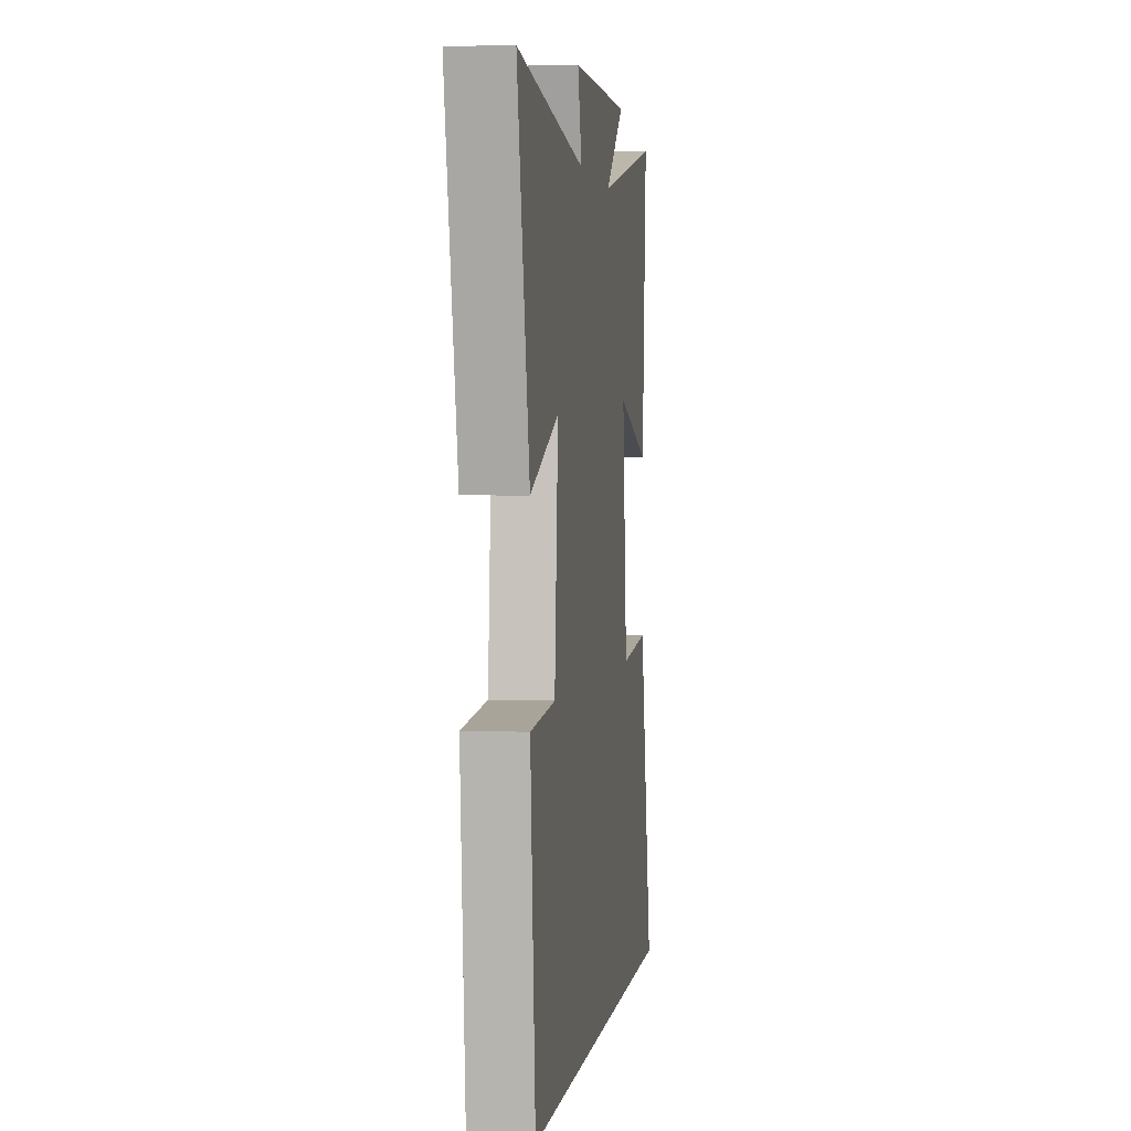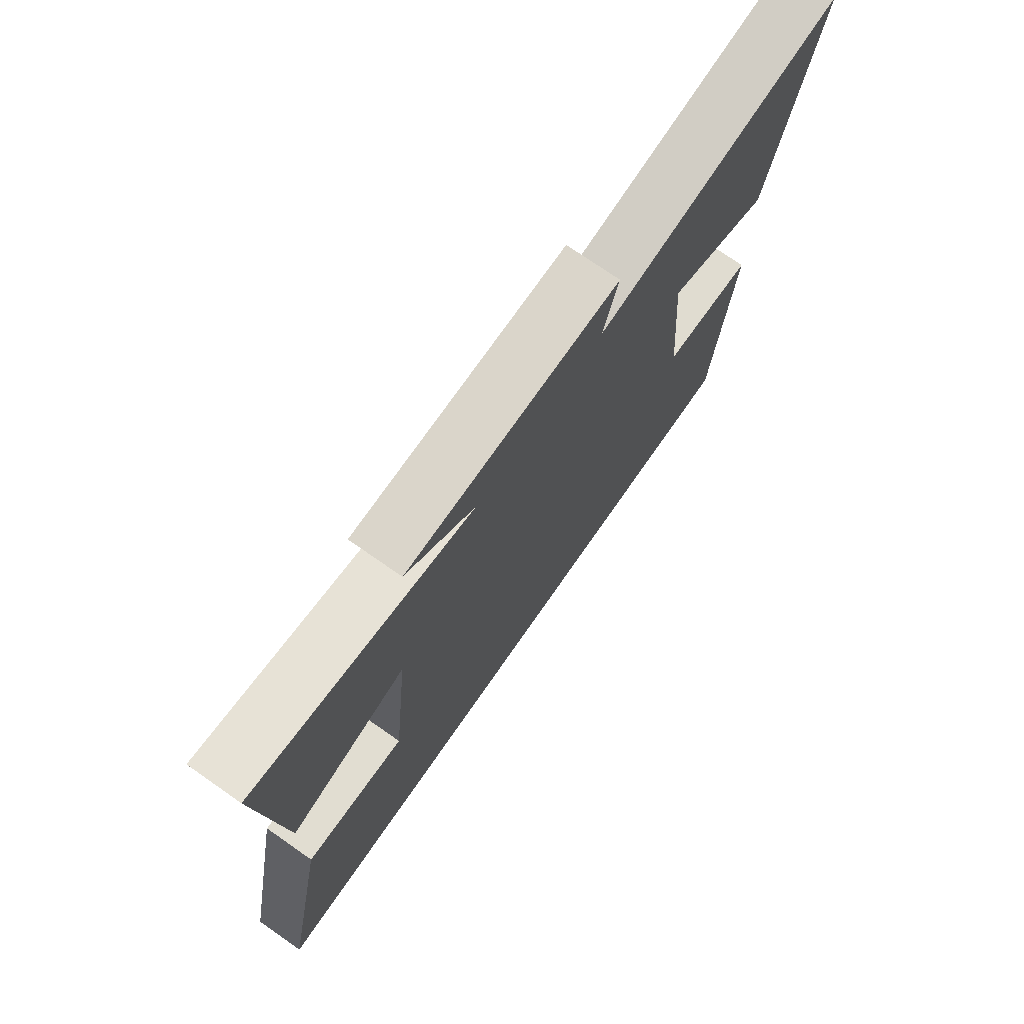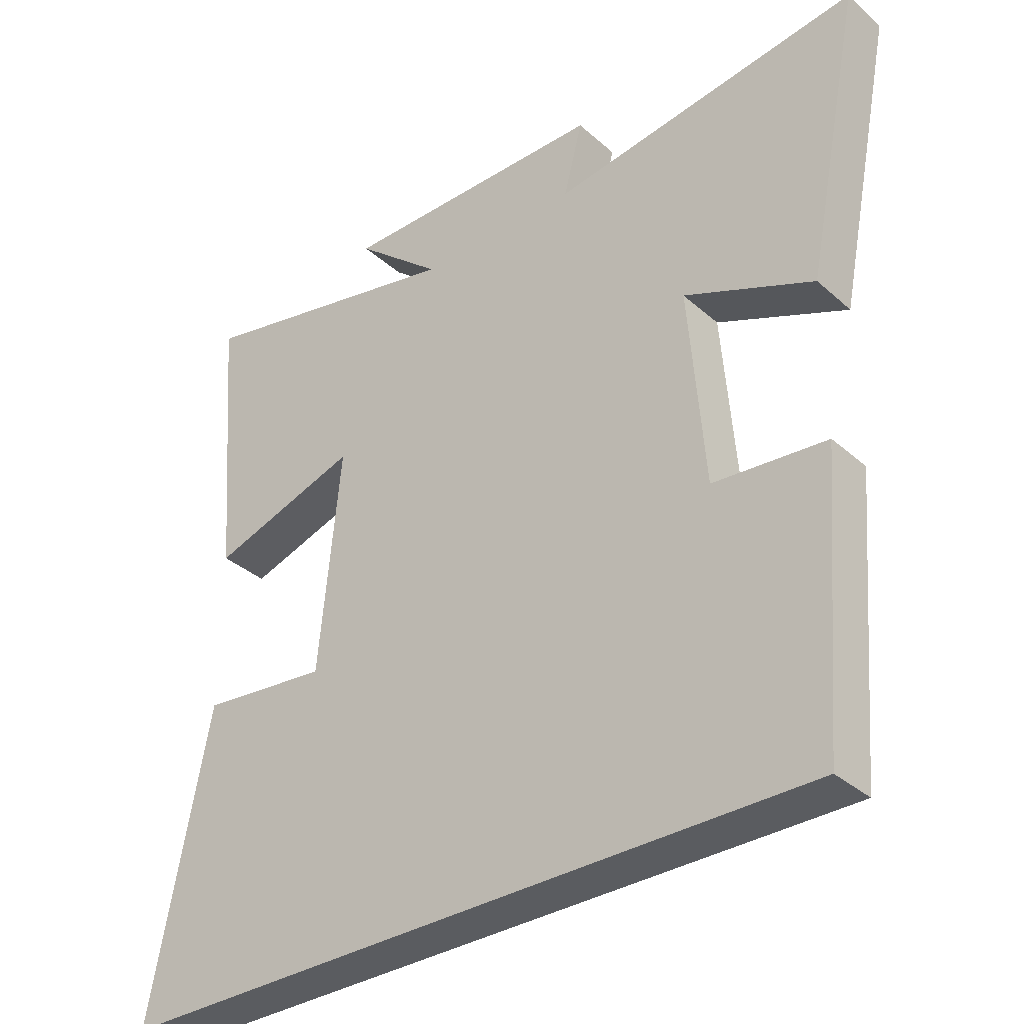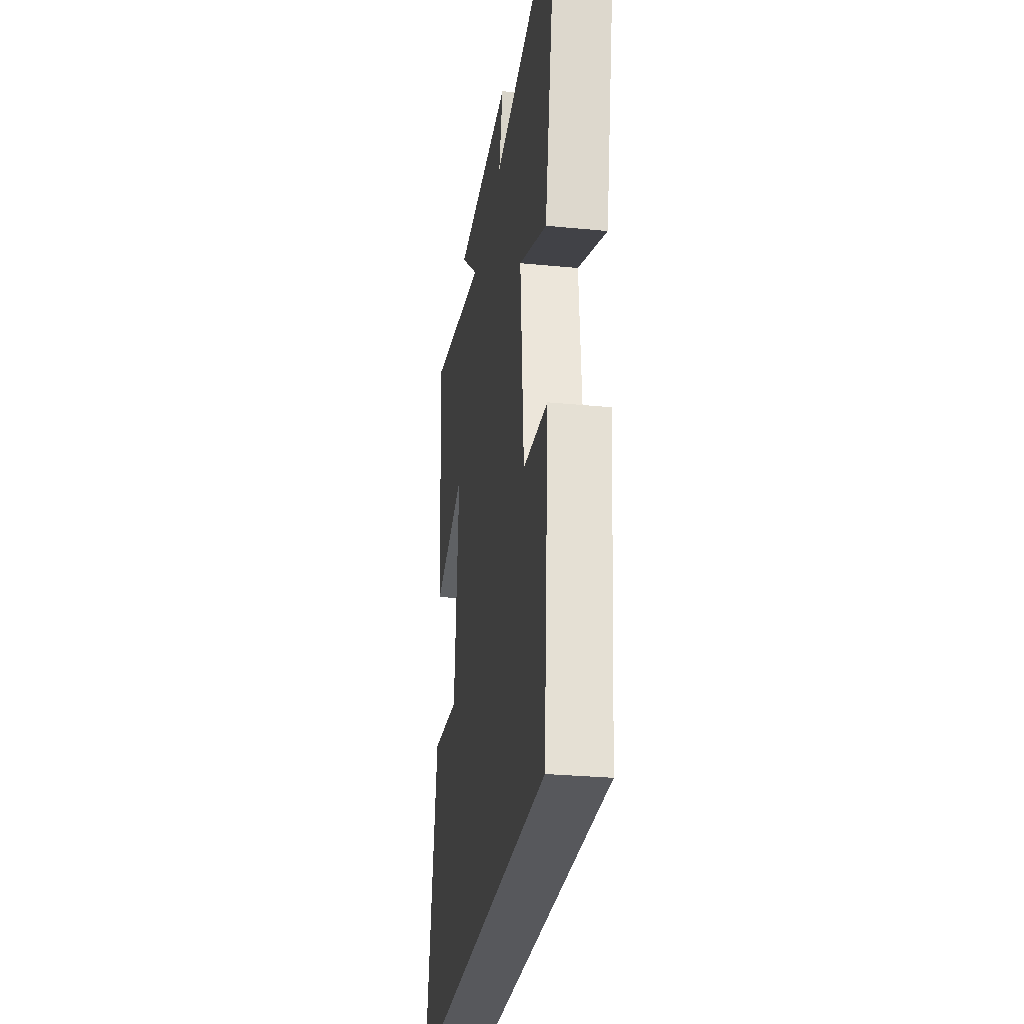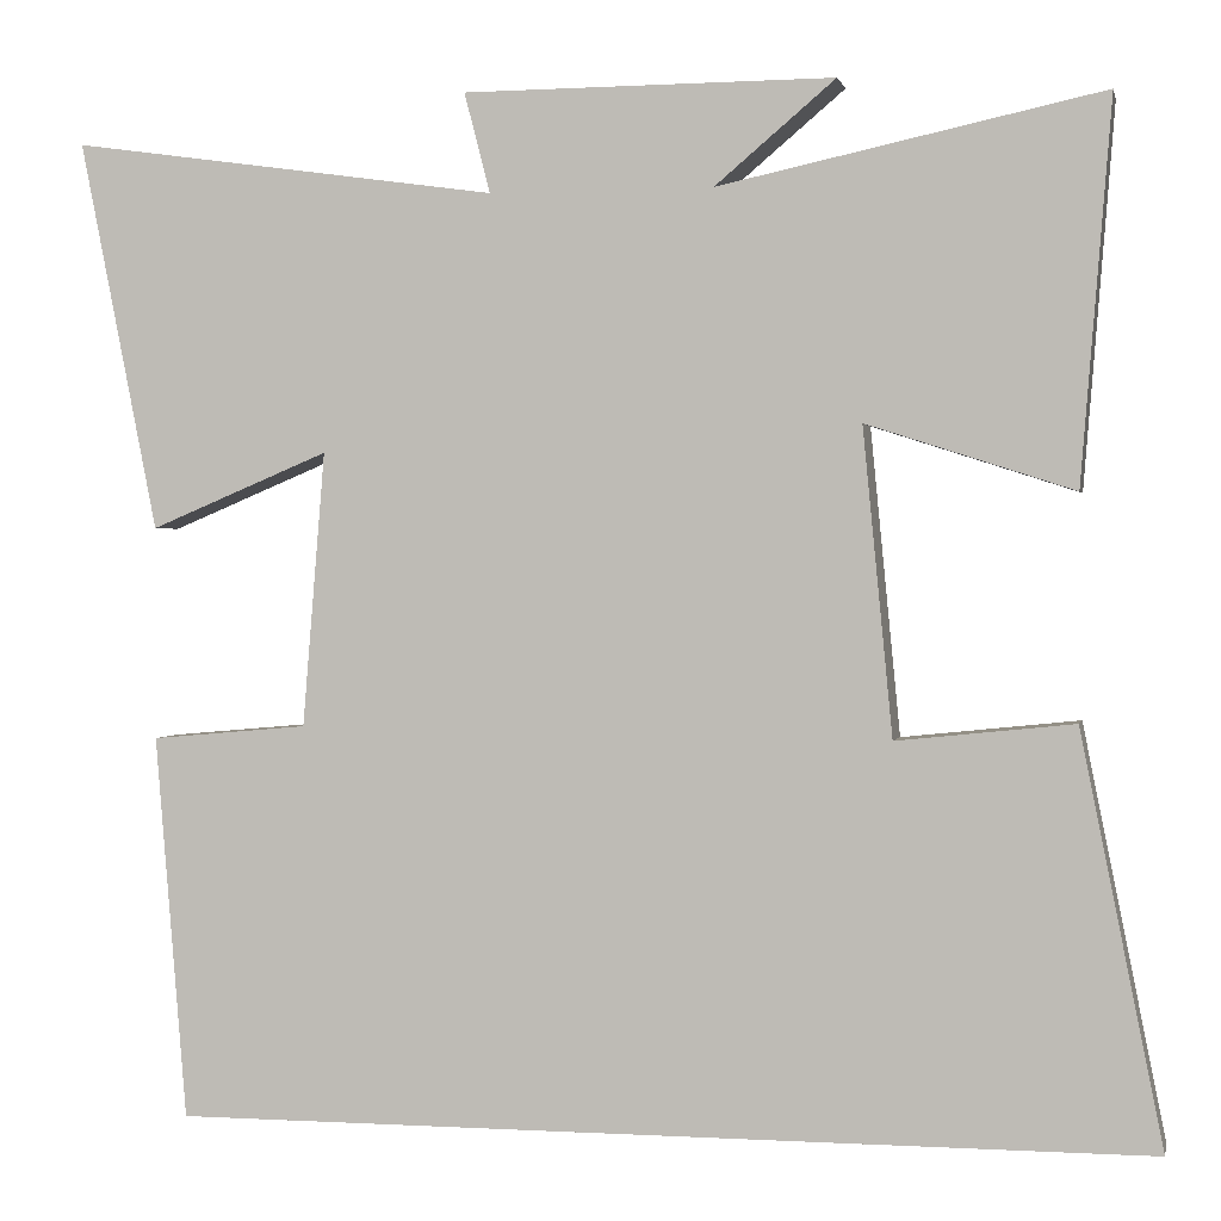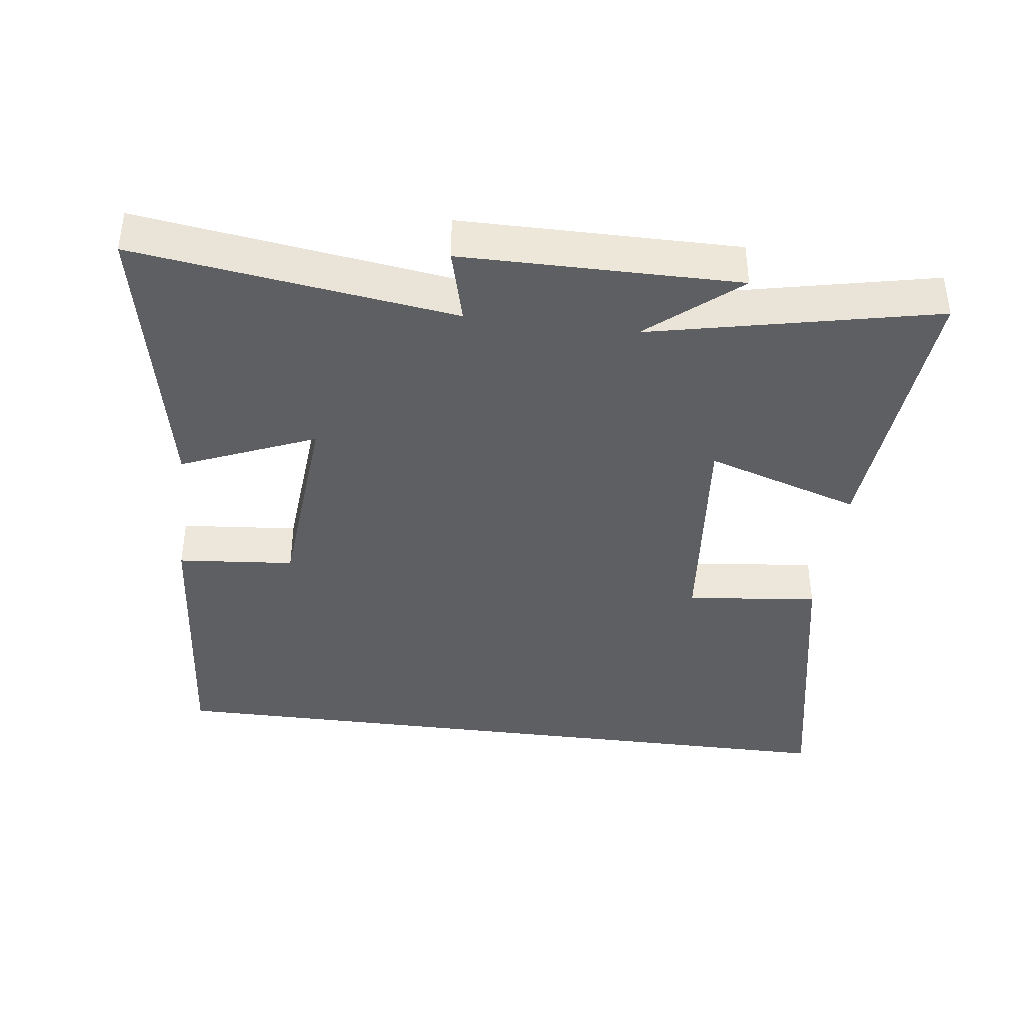
<metadata>
{"format":"obj","ext":"obj","renderer":"f3d","projection":"perspective","resolution":1024,"background":"white","views":[{"elev":2.4,"azim":-82.1,"up":"+Z"},{"elev":74.5,"azim":124.9,"up":"+Z"},{"elev":-34.4,"azim":-139.6,"up":"+Z"},{"elev":-28.7,"azim":-98.3,"up":"+Z"},{"elev":0.9,"azim":12.0,"up":"+Z"},{"elev":-39.8,"azim":-7.3,"up":"+Y"}]}
</metadata>
<code>
v -0.584 0.07 0.565
v -0.122 0.07 0.5
v -0.15 0.07 0.608
v 0.25 0.07 0.61
v 0.12 0.07 0.5
v 0.533 0.07 0.589
v 0.5 0.07 0.179
v 0.277 0.07 0.251
v 0.309 0.07 -0.079
v 0.5 0.07 -0.059
v 0.588 0.07 -0.5
v -0.466 0.07 -0.5
v -0.5 0.07 -0.086
v -0.331 0.07 -0.071
v -0.307 0.07 0.225
v -0.5 0.07 0.144
v -0.584 0 0.565
v -0.122 0 0.5
v -0.15 0 0.608
v 0.25 0 0.61
v 0.12 0 0.5
v 0.533 0 0.589
v 0.5 0 0.179
v 0.277 0 0.251
v 0.309 0 -0.079
v 0.5 0 -0.059
v 0.588 0 -0.5
v -0.466 0 -0.5
v -0.5 0 -0.086
v -0.331 0 -0.071
v -0.307 0 0.225
v -0.5 0 0.144
f 15 16 1 2
f 14 15 2
f 11 12 13 14
f 11 14 2
f 9 10 11
f 9 11 2 3
f 8 9 3
f 5 6 7 8
f 5 8 3
f 3 4 5
f 18 17 32 31
f 18 31 30
f 30 29 28 27
f 18 30 27
f 27 26 25
f 19 18 27 25
f 19 25 24
f 24 23 22 21
f 19 24 21
f 21 20 19
f 1 17 18 2
f 2 18 19 3
f 3 19 20 4
f 4 20 21 5
f 5 21 22 6
f 6 22 23 7
f 7 23 24 8
f 8 24 25 9
f 9 25 26 10
f 10 26 27 11
f 11 27 28 12
f 12 28 29 13
f 13 29 30 14
f 14 30 31 15
f 15 31 32 16
f 16 32 17 1

</code>
